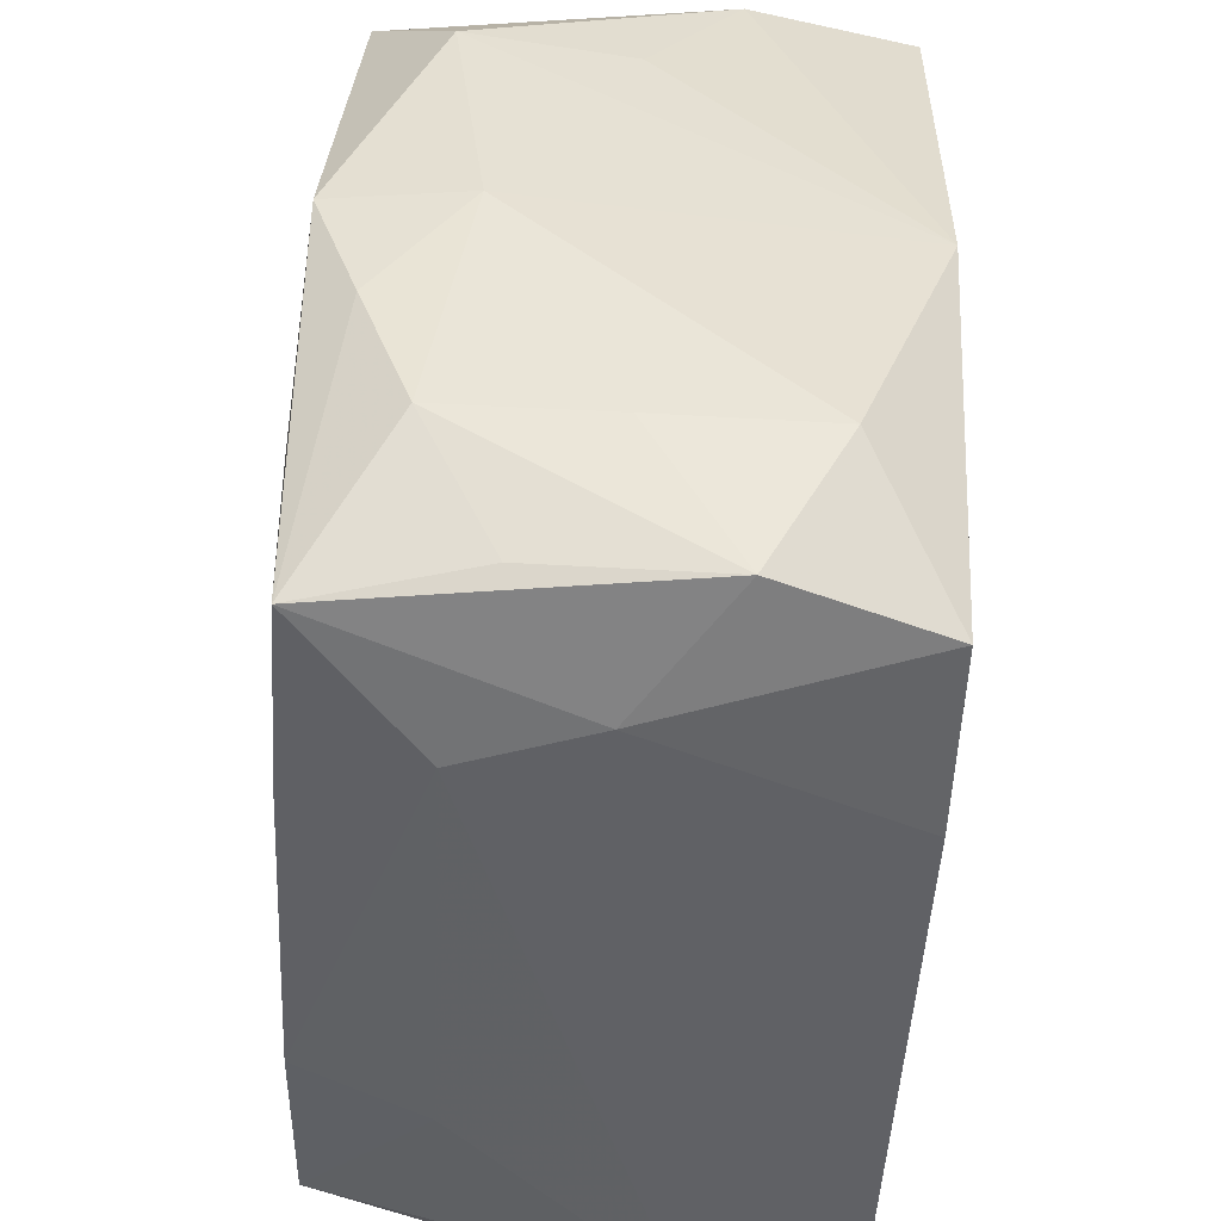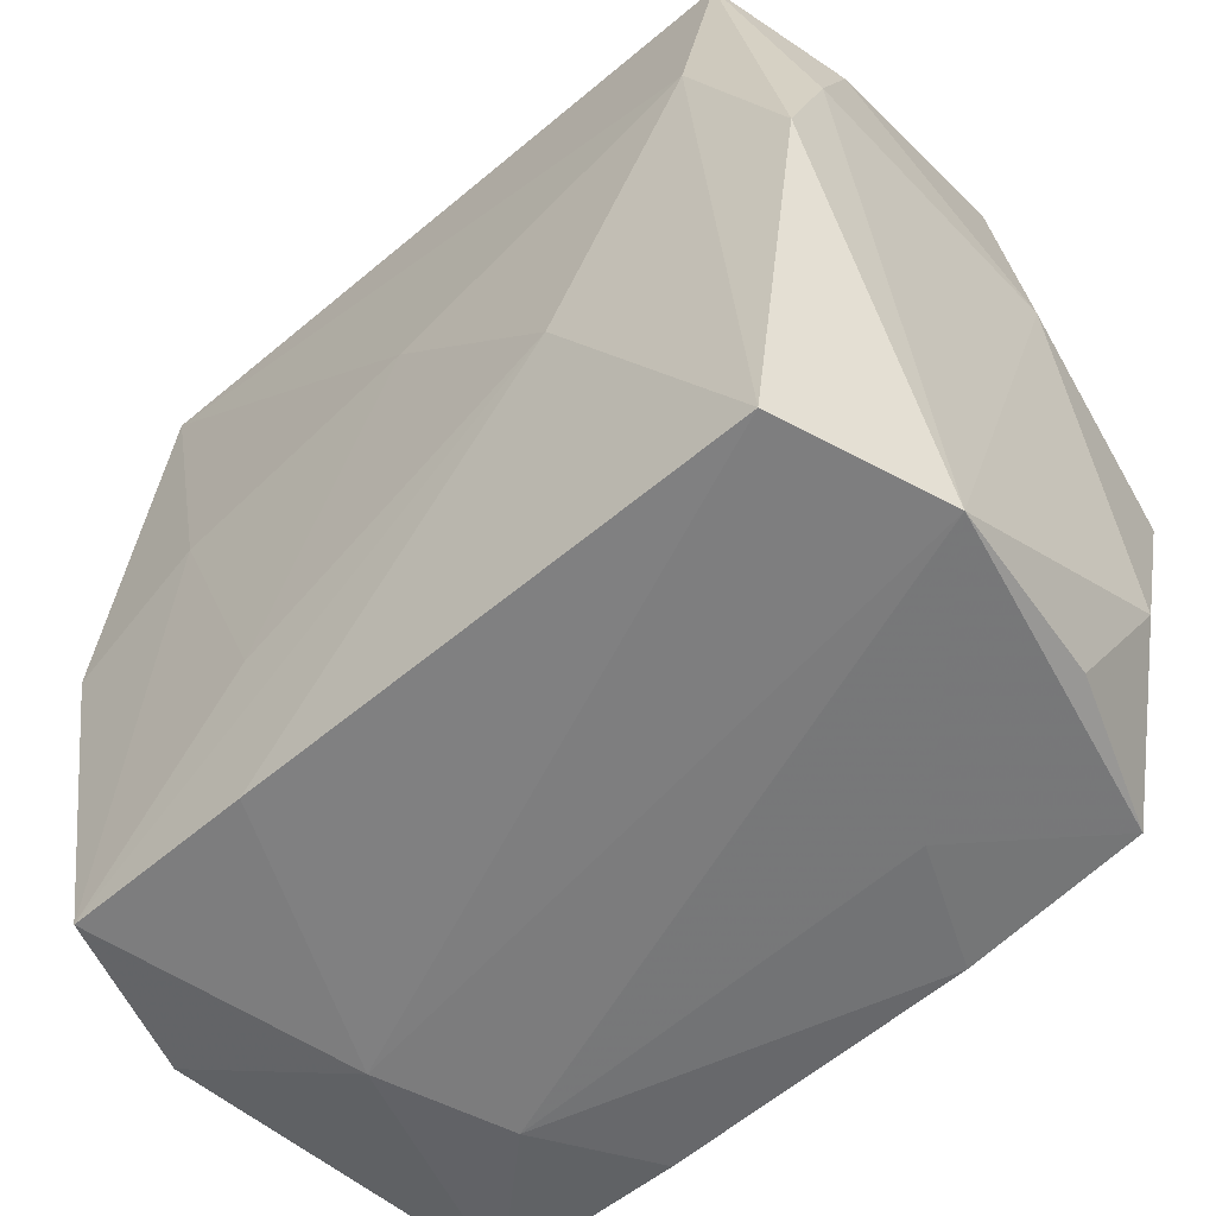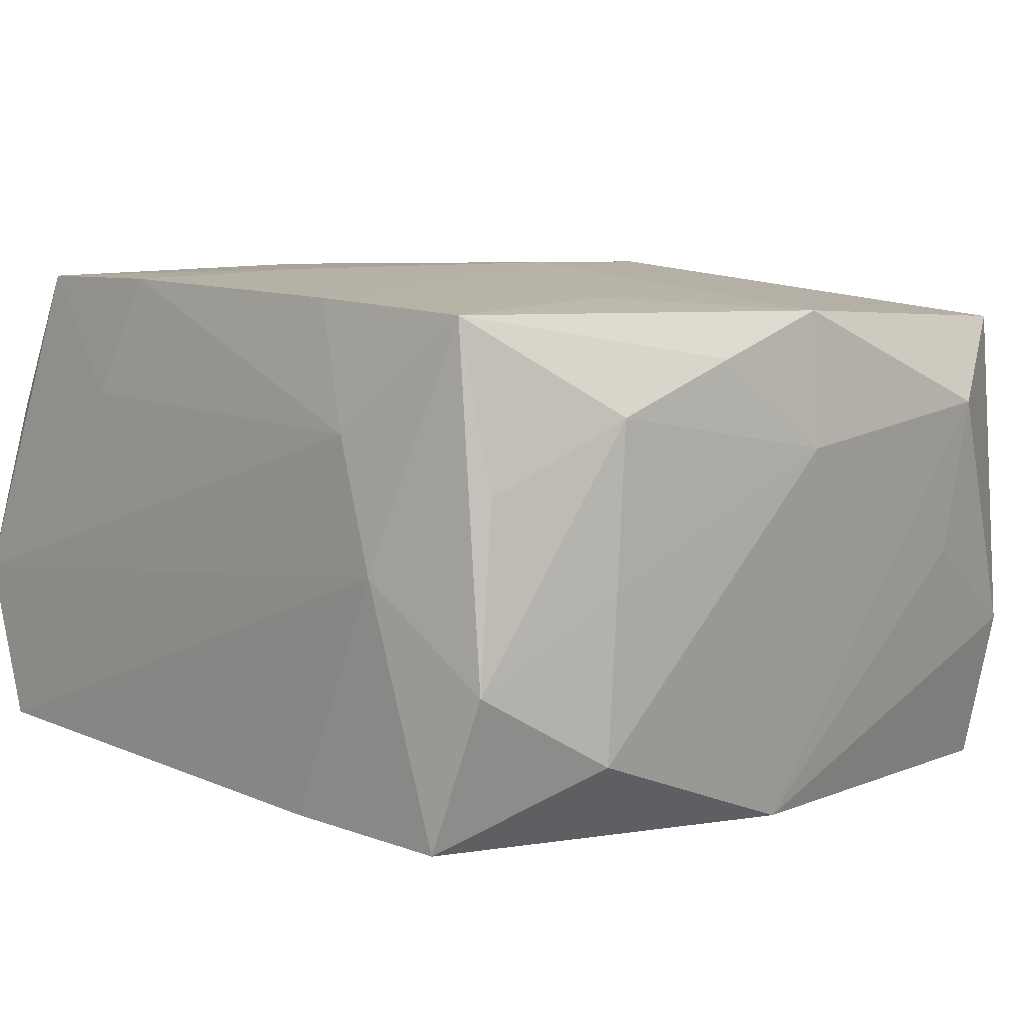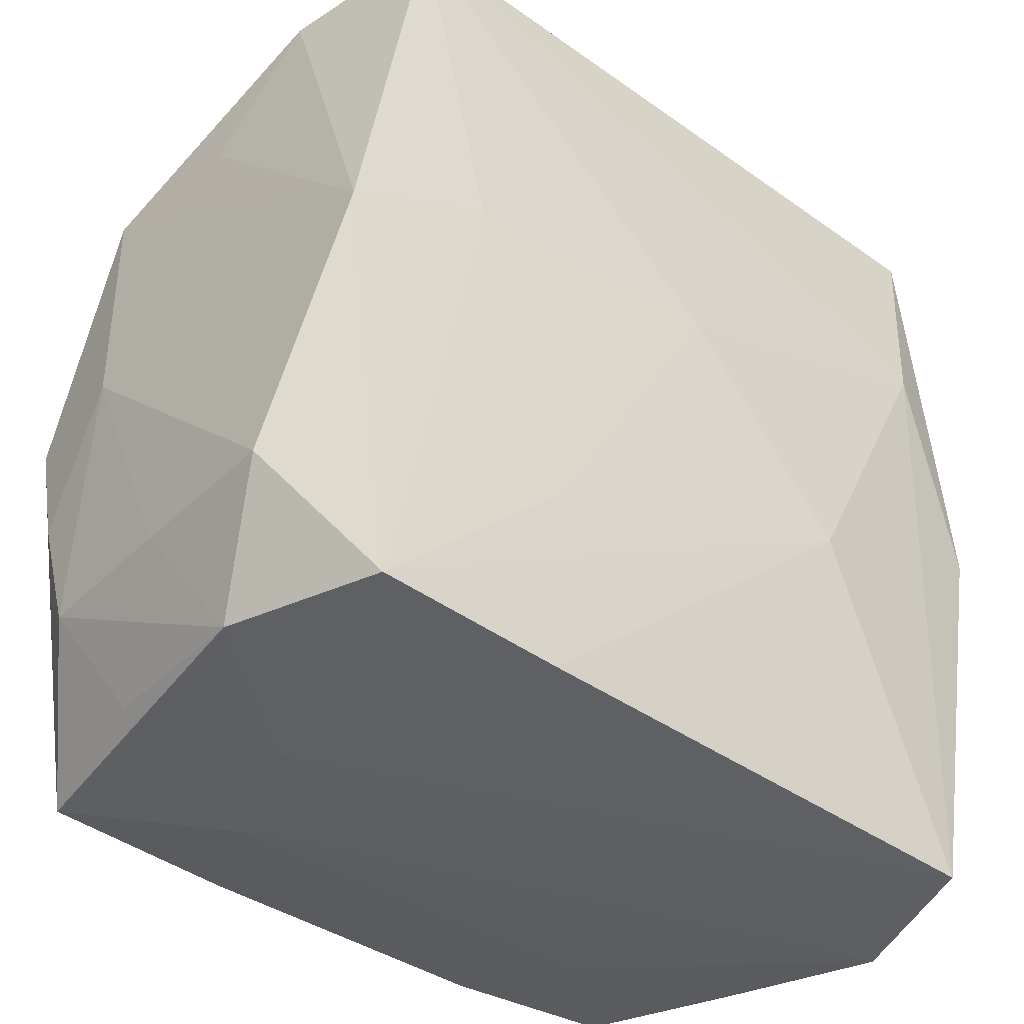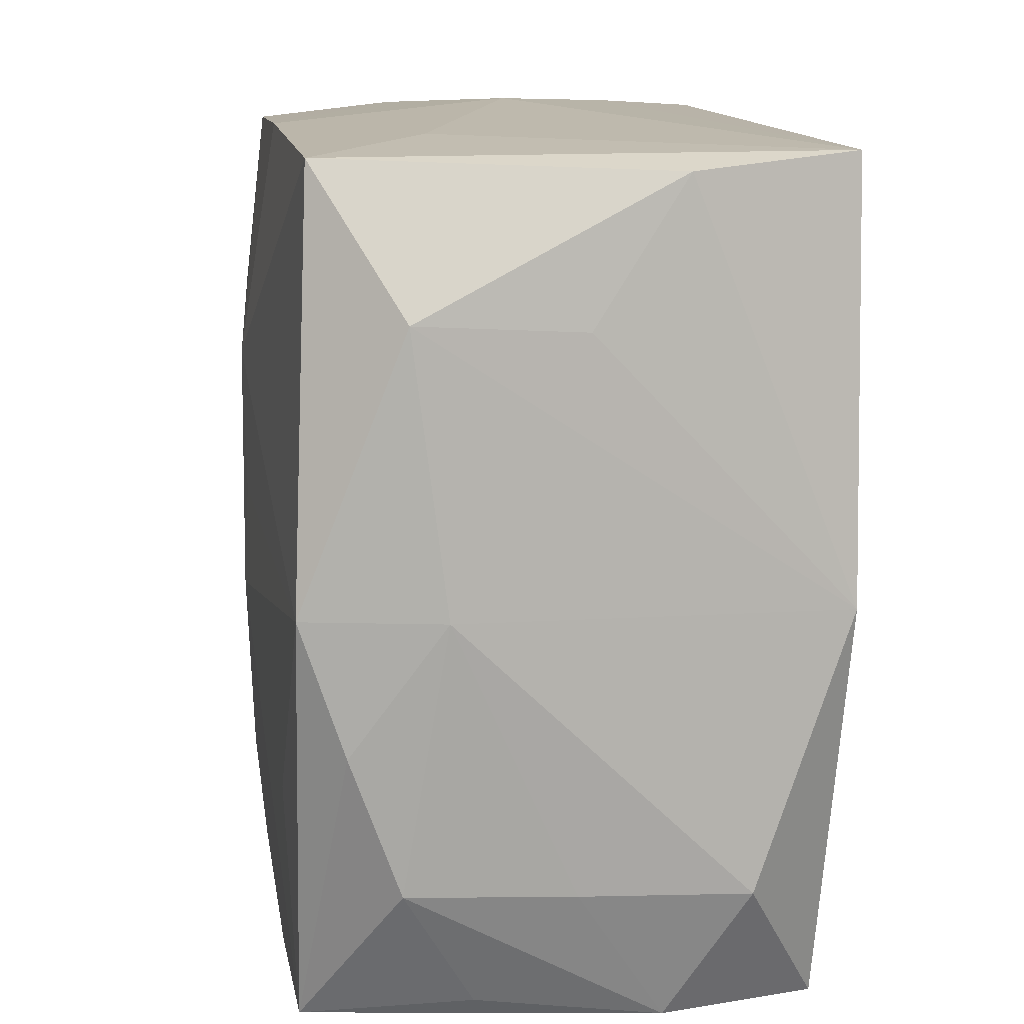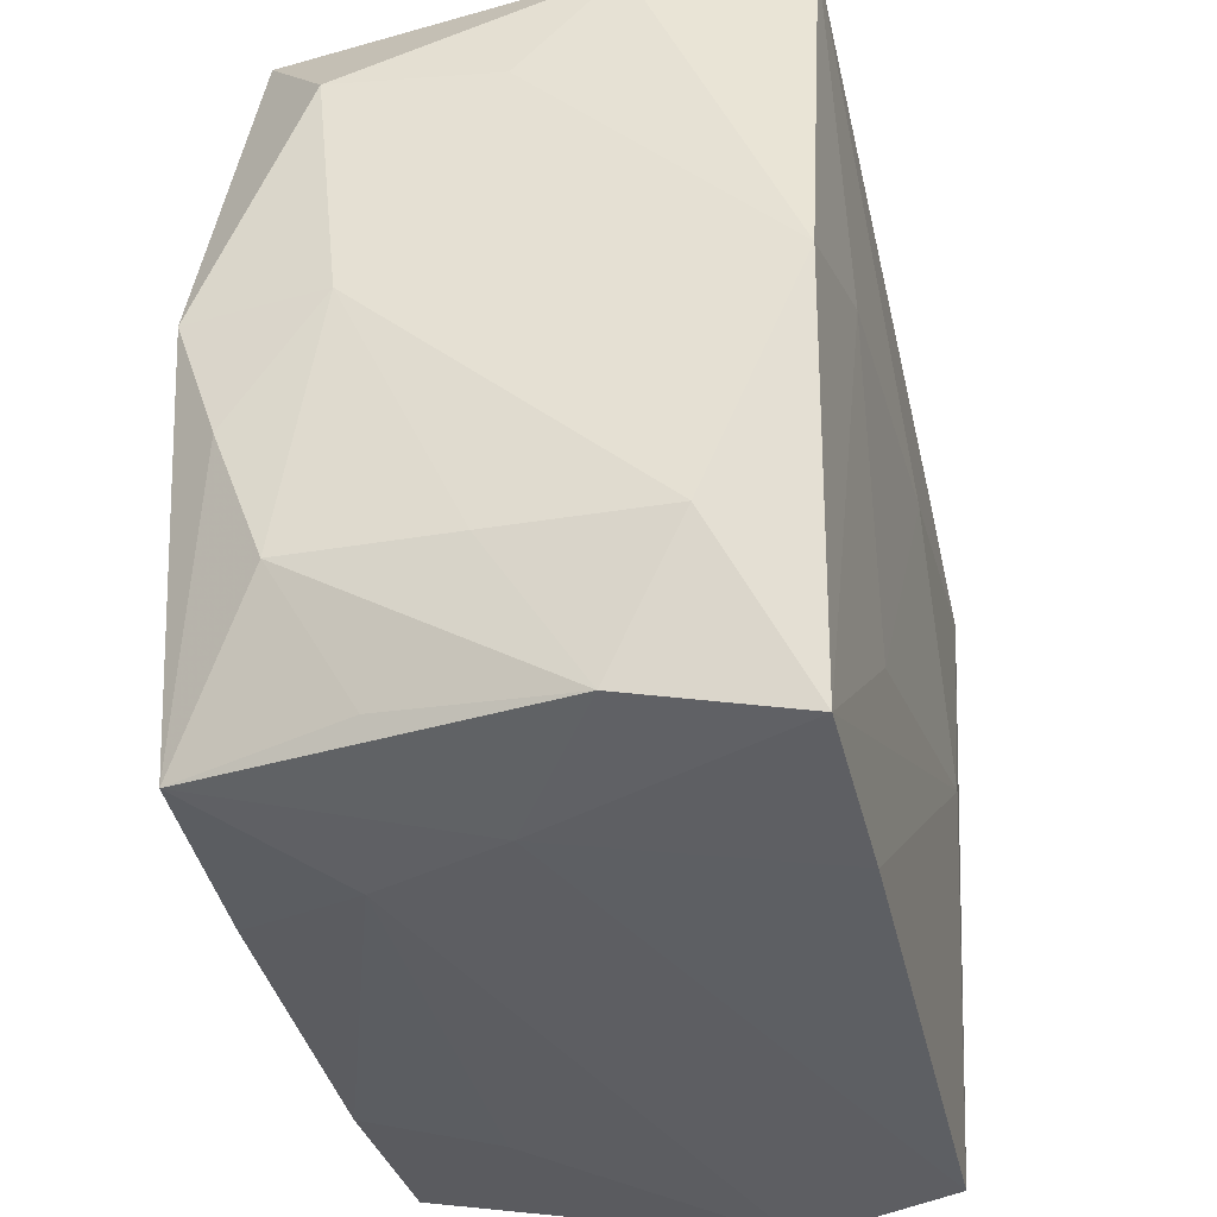
<metadata>
{"format":"obj","ext":"obj","renderer":"f3d","projection":"perspective","resolution":1024,"background":"white","views":[{"elev":-48.2,"azim":89.7,"up":"+Y"},{"elev":-59.4,"azim":-136.1,"up":"+Y"},{"elev":7.0,"azim":47.3,"up":"+Z"},{"elev":-40.2,"azim":142.3,"up":"+Y"},{"elev":13.5,"azim":83.8,"up":"+Y"},{"elev":-38.9,"azim":105.6,"up":"+Y"}]}
</metadata>
<code>
v 0.03211 -0.0323 -0.008052
v -0.02778 0.01544 -0.02141
v -0.03332 -0.02133 0.01557
v -0.02557 -0.03153 0.0219
v 0.03509 -0.02114 -0.001042
v 0.01412 -0.03246 0.02079
v -0.01101 -0.03242 0.02185
v 0.007499 0.004544 0.0228
v -0.01585 -0.03347 0.01196
v -0.0241 0.01566 0.02247
v 0.02725 0.03345 -0.02285
v 0.01216 -0.03379 -0.02024
v 0.02841 0.03338 0.01811
v 0.007665 -0.003353 0.02318
v -0.03237 7.503e-05 0.02258
v 0.02093 0.004736 -0.02285
v -0.01831 0.03402 -0.01013
v 0.008101 -0.01074 0.02266
v 0.0295 -0.03203 0.01985
v 0.03257 -0.0001573 -0.02227
v 0.0351 0.02217 0.01117
v -0.003555 -0.021 0.02266
v 0.01842 -0.03422 0.01059
v 0.02187 -0.03444 -3.929e-05
v -0.0333 -0.03444 -0.004988
v 0.0316 -0.03069 0.006526
v -0.03013 0.03268 -0.01987
v -0.02917 -0.0344 -0.0182
v 0.017 0.03407 0.008657
v -0.03272 0.02036 0.01405
v -0.0353 0.009509 0.007849
v -0.03218 0.03122 -0.006229
v 0.03532 -0.02056 0.01209
v -0.0348 -0.0009652 -0.01893
v 0.03468 -0.02164 -0.01444
v -0.03284 0.03299 0.008673
v 0.001008 0.01486 0.02301
v -0.01037 0.03482 -0.0001314
v 0.03104 0.03239 -0.009562
v -0.0153 -0.009616 -0.02193
v 0.02637 -0.01471 0.02071
v 0.0006242 0.03367 0.0199
v 0.03348 0.02123 -0.002018
v -0.001227 0.005903 -0.02285
v 0.03526 0.0008944 0.01958
v -0.03062 -0.03207 0.009863
v 0.03554 -0.0096 0.01605
v -0.01267 0.0191 0.02238
v 0.02742 -0.03302 -0.02067
v 0.01253 -0.0189 -0.02163
v 0.03616 0.0006375 0.00851
v -0.03555 0.009532 -0.01565
v -0.02672 0.03215 0.02059
v -0.03502 0.02032 -0.01158
f 2 27 11
f 40 28 2
f 24 19 23
f 38 29 11
f 40 2 44
f 44 2 11
f 12 28 40
f 40 49 12
f 24 28 12
f 12 49 24
f 1 19 24
f 24 49 1
f 15 3 4
f 53 30 15
f 31 3 15
f 15 30 31
f 4 3 46
f 29 38 42
f 27 32 36
f 53 42 36
f 36 42 38
f 36 30 53
f 31 30 36
f 16 44 11
f 35 1 49
f 6 23 19
f 6 7 23
f 25 28 24
f 24 23 25
f 4 46 25
f 25 46 3
f 25 3 31
f 29 42 13
f 11 29 13
f 13 39 11
f 27 36 17
f 17 36 38
f 11 27 17
f 17 38 11
f 20 16 11
f 49 16 20
f 11 39 20
f 20 35 49
f 20 39 43
f 51 35 20
f 40 44 50
f 44 16 50
f 50 49 40
f 50 16 49
f 47 45 19
f 19 33 47
f 51 45 47
f 47 33 51
f 19 1 26
f 26 33 19
f 1 33 26
f 5 33 1
f 1 35 5
f 51 33 5
f 5 35 51
f 23 7 9
f 9 25 23
f 9 7 4
f 4 25 9
f 28 25 34
f 27 2 34
f 34 2 28
f 21 13 45
f 21 45 51
f 43 39 21
f 39 13 21
f 51 20 21
f 21 20 43
f 19 45 41
f 41 14 19
f 45 14 41
f 18 6 19
f 19 14 18
f 8 14 45
f 52 25 31
f 52 34 25
f 27 34 52
f 22 18 14
f 4 7 22
f 7 6 22
f 6 18 22
f 22 15 4
f 22 14 15
f 15 14 37
f 14 8 37
f 37 42 53
f 37 13 42
f 45 13 37
f 37 8 45
f 54 32 27
f 27 52 54
f 54 36 32
f 31 36 54
f 54 52 31
f 53 15 10
f 15 37 10
f 48 37 53
f 53 10 48
f 48 10 37

</code>
